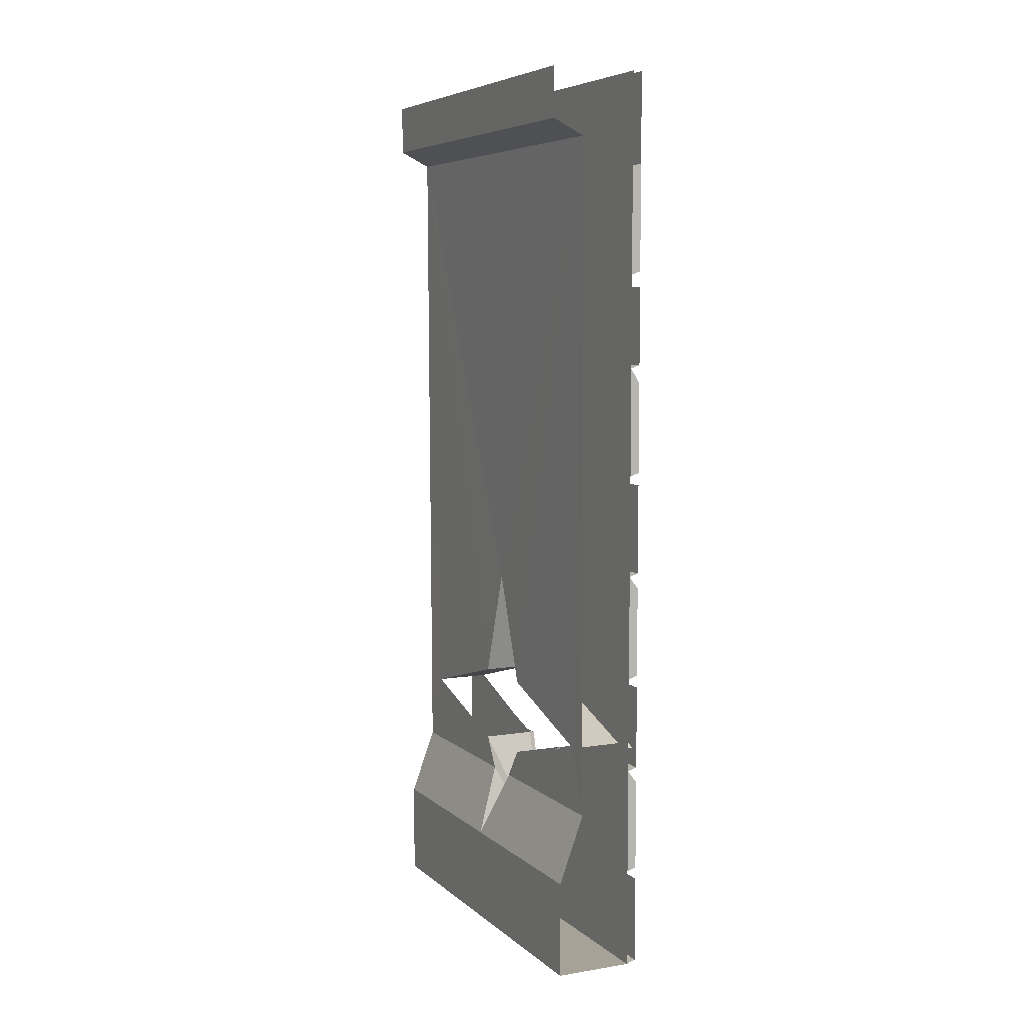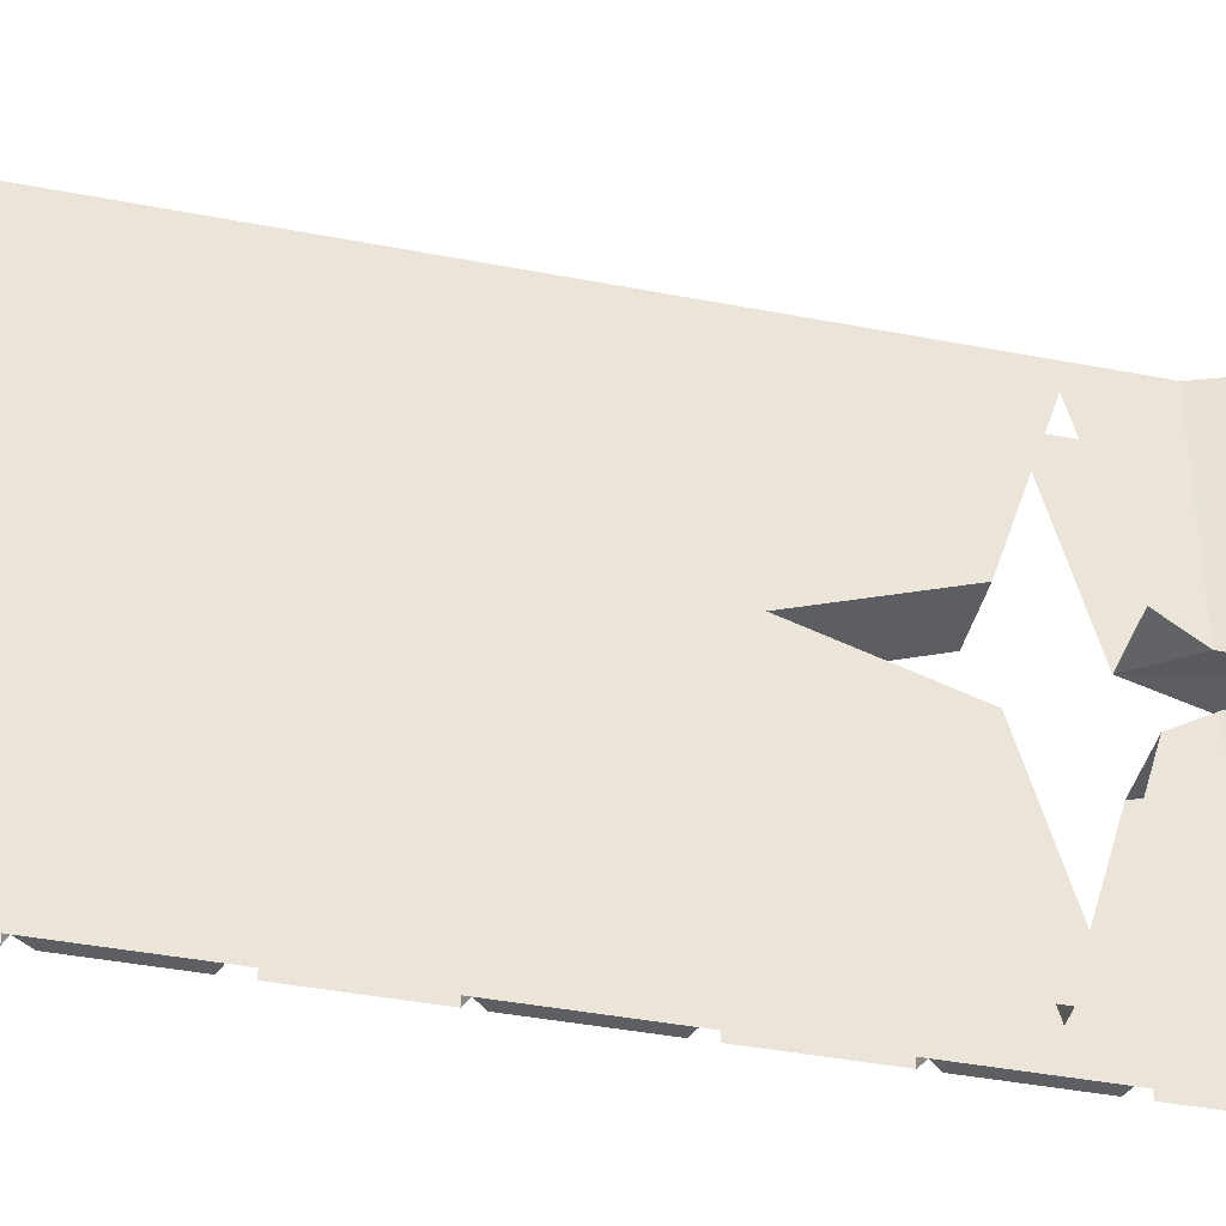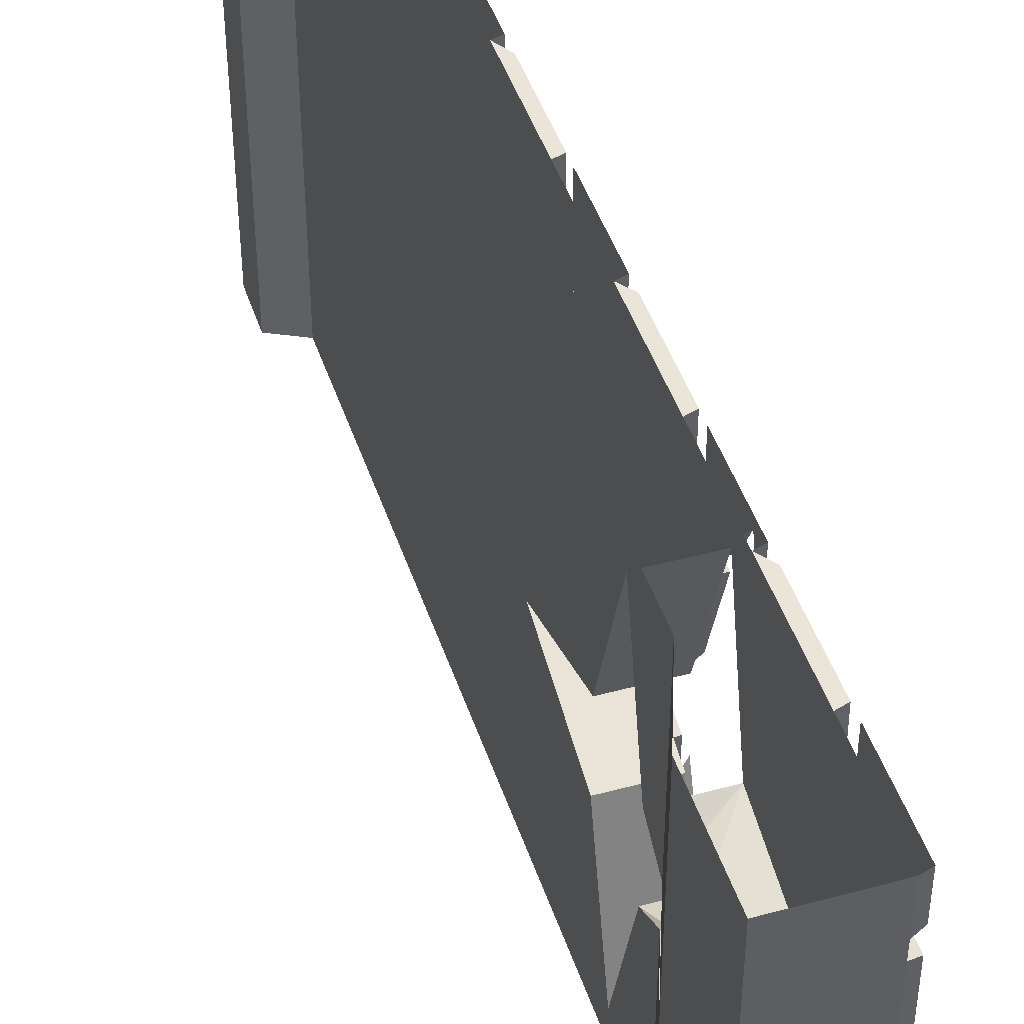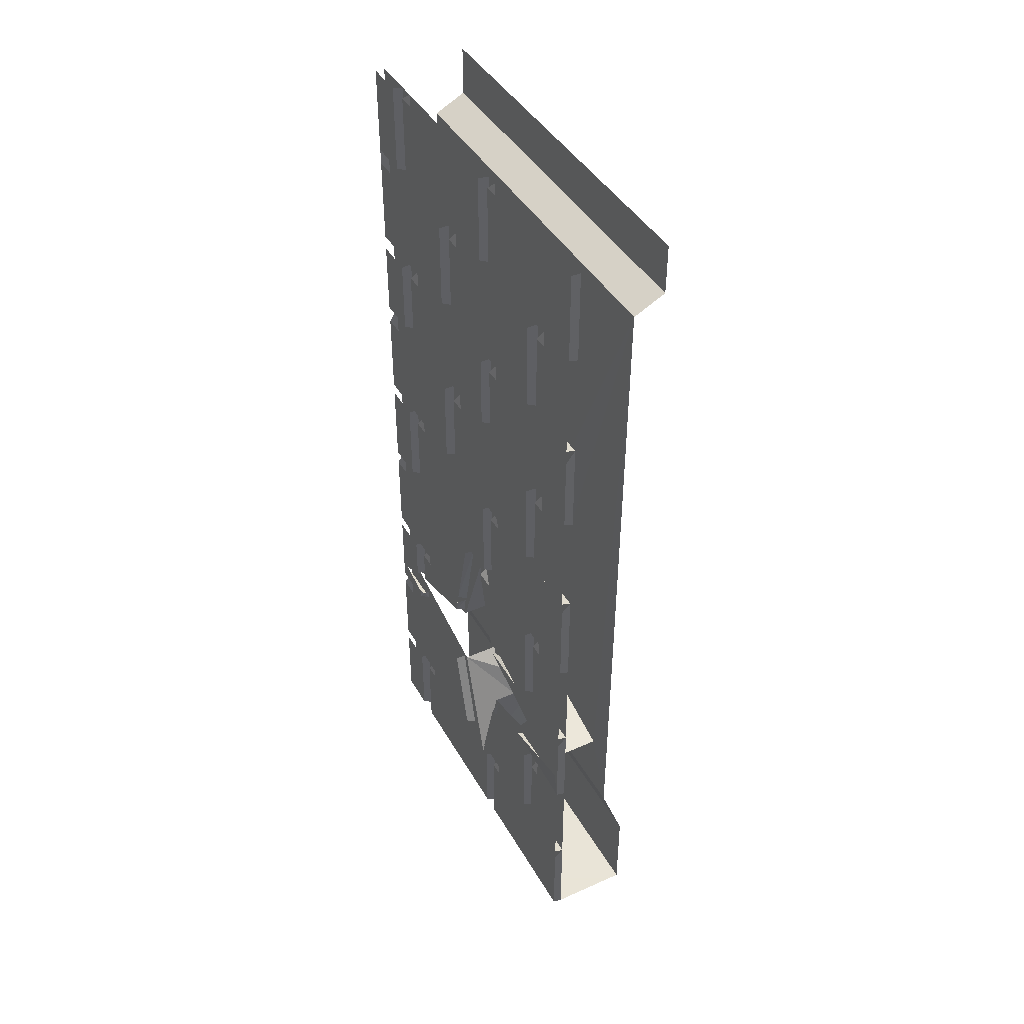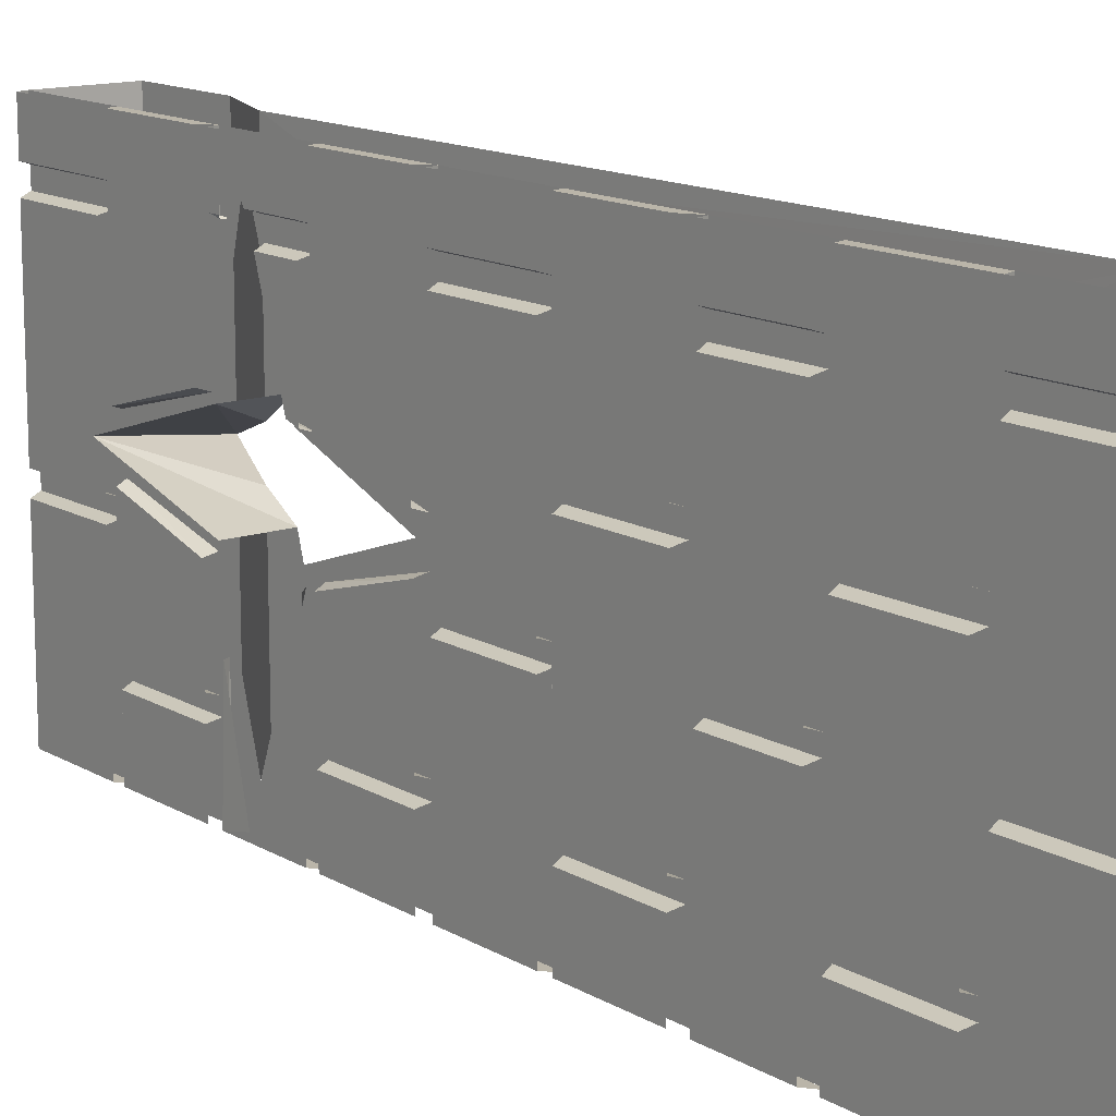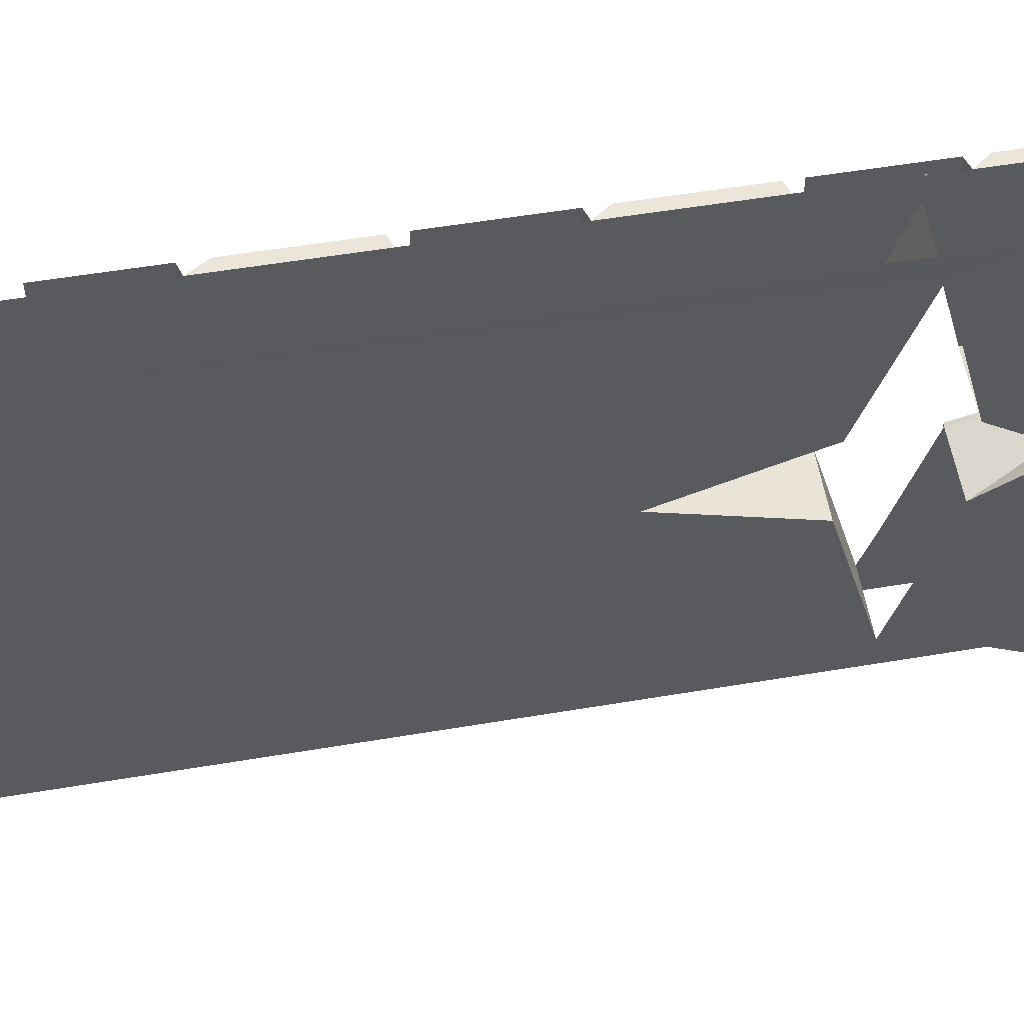
<metadata>
{"format":"obj","ext":"obj","renderer":"f3d","projection":"perspective","resolution":1024,"background":"white","views":[{"elev":6.4,"azim":-25.1,"up":"+Y"},{"elev":-40.5,"azim":-103.2,"up":"+Z"},{"elev":44.7,"azim":-17.5,"up":"+Z"},{"elev":42.8,"azim":152.2,"up":"+Y"},{"elev":13.7,"azim":142.3,"up":"+Z"},{"elev":55.9,"azim":-99.8,"up":"+Z"}]}
</metadata>
<code>
v -0.2578 -1.523 0.1094
v -0.2578 -1.297 0.05469
v -0.2578 -1.297 0.5
v -0.2578 -1.523 0.5
v -0.2812 -1.531 0.1016
v -0.2812 -1.289 0.04688
v -0.2578 -1.297 -0.03906
v -0.2578 -1.523 -0.1016
v -0.2578 -1.523 -0.3047
v -0.2578 -1.297 -0.3047
v -0.2812 -1.531 -0.3125
v -0.2812 -1.289 -0.3125
v -0.2578 -1.523 -0.5
v -0.2578 -1.297 -0.5
v -0.2578 -1.297 -0.3516
v -0.2578 -1.523 -0.3516
v -0.2812 -1.531 -0.5
v -0.2812 -1.531 -0.3438
v -0.2812 -1.289 -0.3438
v -0.2578 -1.031 -0.1094
v -0.2578 -1.258 -0.1094
v -0.2578 -1.258 -0.5
v -0.2578 -1.031 -0.5
v -0.2812 -1.266 -0.5
v -0.2812 -1.008 -0.5
v -0.2578 -1.031 0.3438
v -0.2578 -1.258 0.3438
v -0.2578 -1.258 -0.0625
v -0.2578 -1.031 -0.0625
v -0.2812 -1.266 -0.07031
v -0.2812 -1.023 -0.07031
v -0.2578 -1.031 0.5
v -0.2578 -1.258 0.5
v -0.2578 -1.258 0.3984
v -0.2578 -1.031 0.3984
v -0.2812 -1.023 0.3906
v -0.2812 -1.266 0.3906
v -0.2812 -1.266 0.5
v -0.2578 -0.7734 -0.3516
v -0.2578 -1 -0.3516
v -0.2578 -1 -0.5
v -0.2578 -0.7734 -0.5
v -0.2578 -0.7734 0.1016
v -0.2578 -1 0.1016
v -0.2578 -1 -0.3047
v -0.2578 -0.7734 -0.3047
v -0.2812 -1.008 -0.3125
v -0.2812 -0.7656 -0.3125
v -0.2578 -0.7734 0.5
v -0.2578 -1 0.5
v -0.2578 -1 0.1562
v -0.2578 -0.7734 0.1562
v -0.2812 -1.008 0.1484
v -0.2812 -0.7656 0.1484
v -0.2578 -0.7266 -0.5
v -0.2578 -0.5312 -0.5
v -0.2578 -0.5312 -0.1094
v -0.2578 -0.7266 -0.1094
v -0.2812 -0.7344 -0.5
v -0.2812 -0.5 -0.5
v -0.2578 -0.5312 0.3438
v -0.2578 -0.7266 0.3438
v -0.2578 -0.7266 -0.0625
v -0.2578 -0.5312 -0.0625
v -0.2812 -0.5234 -0.07031
v -0.2812 -0.7344 -0.07031
v -0.2812 -0.7344 0.3516
v -0.2812 -0.5234 0.3516
v -0.2578 -0.5312 0.5
v -0.2578 -0.7266 0.5
v -0.2578 -0.7266 0.3984
v -0.2578 -0.5312 0.3984
v -0.2812 -0.7344 0.3906
v -0.2812 -0.5234 0.3906
v -0.2578 -0.2656 0.1562
v -0.2578 -0.2656 0.5
v -0.2578 -0.4922 0.5
v -0.2578 -0.4922 0.1562
v -0.2812 -0.5 0.1484
v -0.2812 -0.2578 0.1484
v -0.2578 -0.2656 0.1016
v -0.2578 -0.4922 0.1016
v -0.2578 -0.4922 -0.3047
v -0.2578 -0.2656 -0.3047
v -0.2812 -0.2578 -0.3125
v -0.2812 -0.5 -0.3125
v -0.2812 -0.5 0.1094
v -0.2812 -0.2578 0.1094
v -0.2578 -0.2656 -0.3516
v -0.2578 -0.4922 -0.3516
v -0.2578 -0.4922 -0.5
v -0.2578 -0.2656 -0.5
v -0.2578 0 -0.5
v -0.2578 0 -0.1094
v -0.2578 -0.2266 -0.1094
v -0.2578 -0.2266 -0.5
v -0.2812 0 -0.5
v -0.2812 -0.2344 -0.5
v -0.2812 -0.2344 -0.1016
v -0.2812 0 -0.1016
v -0.2578 0 0.3438
v -0.2578 -0.2266 0.3438
v -0.2578 -0.2266 -0.0625
v -0.2578 0 -0.0625
v -0.2812 0 -0.07031
v -0.2812 -0.2344 -0.07031
v -0.2812 -0.2344 0.3516
v -0.2812 0 0.3516
v -0.2578 -0.2266 0.5
v -0.2578 -0.2266 0.3984
v -0.2578 0 0.3984
v -0.2578 0 0.5
v -0.2578 -1.695 -0.4844
v -0.2656 -1.766 -0.25
v -0.2578 -1.766 -0.5
v -0.2578 -1.555 -0.5
v -0.2578 -1.555 -0.1094
v -0.2812 -1.578 -0.1094
v -0.2812 -1.703 -0.4688
v -0.2578 -1.586 0.125
v -0.2578 -1.555 0.1172
v -0.2578 -1.555 0.3438
v -0.2578 -1.656 0.3438
v -0.2812 -1.594 0.1172
v -0.2812 -1.547 0.1094
v -0.2578 -1.719 0.4766
v -0.2578 -1.68 0.3984
v -0.2578 -1.555 0.3984
v -0.2578 -1.555 0.5
v -0.2578 -1.766 0.5
v -0.2578 -1.742 0.3828
v -0.2578 -1.766 0.3828
v -0.2656 -1.75 0.375
v -0.2812 -1.75 0.375
v -0.2812 -1.773 0.375
v -0.2812 -1.773 0.5
v -0.2812 -0.5 0.5
v -0.2812 -0.2344 0.3906
v -0.2812 -0.2344 0.5
v -0.2812 -0.7344 0.5
v -0.2812 -0.7656 0.1094
v -0.2812 -1.008 0.1094
v -0.2812 -1.008 0.5
v -0.2812 -1.266 0.3516
v -0.2812 -1.023 -0.1016
v -0.2812 -1.266 -0.1016
v -0.2812 -0.5234 -0.1016
v -0.2812 -0.7344 -0.1016
v -0.2812 -1.289 -0.03125
v -0.2812 -1.531 -0.09375
v -0.2812 -1.531 0.5
v -0.2812 -1.773 -0.25
v -0.2812 -1.773 -0.5
v -0.2812 -1.664 0.3516
v -0.2812 -1.547 0.3516
v -0.2812 -0.5 -0.3438
v -0.2812 -1.008 -0.3438
v -0.2812 -0.7656 -0.3438
v -0.2812 0 0.3906
v -0.2812 -1.023 0.3516
v -0.2812 -0.2578 -0.3438
v -0.2578 -2.039 0.07031
v -0.2578 -1.812 0.1328
v -0.2578 -1.805 0.5
v -0.2578 -2.031 0.5
v -0.2812 -2.047 0.0625
v -0.2812 -1.805 0.125
v -0.2578 -1.805 -0.1094
v -0.2578 -2.031 -0.04688
v -0.2578 -2.031 -0.3047
v -0.2578 -1.805 -0.3047
v -0.2812 -2.039 -0.3125
v -0.2812 -1.797 -0.3125
v -0.2578 -2.031 -0.5
v -0.2578 -1.805 -0.5
v -0.2578 -1.805 -0.3516
v -0.2578 -2.031 -0.3516
v -0.2812 -2.039 -0.5
v -0.2812 -2.039 -0.3438
v -0.2812 -1.797 -0.3438
v -0.2578 -2.062 -0.5
v -0.2578 -2.062 -0.1094
v -0.2578 -2.281 -0.1094
v -0.2578 -2.281 -0.5
v -0.2812 -2.289 -0.5
v -0.2812 -2.289 -0.1016
v -0.2812 -2.055 -0.1016
v -0.2578 -2.195 0.007812
v -0.2578 -2.062 0.0625
v -0.2578 -2.062 0.3438
v -0.2578 -2.281 -0.0625
v -0.2578 -2.062 -0.03906
v -0.2578 -2.062 -0.0625
v -0.2812 -2.055 -0.07031
v -0.2812 -2.289 -0.07031
v -0.2578 -2.281 0.3438
v -0.2812 -2.289 0.3516
v -0.2812 -2.055 0.3516
v -0.2578 -2.281 0.5
v -0.2578 -2.281 0.3984
v -0.2578 -2.062 0.3984
v -0.2578 -2.062 0.5
v -0.2812 -1.797 -0.1016
v -0.2812 -2.039 -0.03906
v -0.2812 -2.039 0.5
v -0.2812 -2.289 0.3906
v -0.2812 -2.289 0.5
v -0.2812 -2.055 0.3906
v -0.2812 -1.547 0.3906
v -0.2812 -1.672 0.3906
v -0.2812 -1.719 0.4688
v -0.2812 -1.602 -0.08594
v -0.2812 -1.32 0.007812
v -0.4141 -1.32 0.007812
v -0.4141 -1.602 -0.08594
v -0.2812 -1.695 -0.4297
v -0.2812 0 0.5
v -0.2812 -1.602 0.1094
v -0.4141 -1.602 0.1094
v -0.4219 -0.1641 0.5
v -0.4219 -0.1641 -0.5
v -0.4141 -1.695 -0.4297
v -0.2812 -1.711 0.4453
v -0.4141 -1.711 0.4453
v -0.4141 -1.875 0.5
v -0.4141 -1.875 0.05469
v -0.4766 -2.047 0
v -0.4766 -2.047 0.5
v -0.4766 -2.289 0.5
v -0.4766 -2.289 -0.5
v -0.2812 -2.133 0.007812
v -0.2812 -1.797 0.1094
v -0.4141 -1.797 0.1094
v -0.4141 -1.797 -0.08594
v -0.4141 -1.875 -0.03906
v -0.2812 -1.797 -0.08594
v -0.5 -0.125 -0.5
v -0.5 -0.125 0.5
v -0.5 0 0.5
v -0.5 0 -0.5
v -0.4141 -1.875 -0.5
v -0.4766 -2.047 -0.5
f 1 2 3
f 1 3 4
f 7 8 9
f 7 9 10
f 13 14 15
f 13 15 16
f 162 163 164
f 162 164 165
f 168 169 170
f 168 170 171
f 174 175 176
f 174 176 177
f 1 4 5
f 1 5 6
f 1 6 2
f 10 9 11
f 10 11 12
f 13 16 17
f 17 16 18
f 18 16 15
f 18 15 19
f 23 22 24
f 23 24 25
f 29 28 30
f 29 30 31
f 35 34 36
f 36 34 37
f 37 34 33
f 37 33 38
f 46 45 47
f 46 47 48
f 52 51 53
f 52 53 54
f 55 58 59
f 55 59 56
f 56 59 60
f 64 63 65
f 65 63 66
f 66 63 62
f 66 62 67
f 67 62 68
f 68 62 61
f 72 71 73
f 72 73 74
f 75 78 79
f 75 79 80
f 84 83 85
f 85 83 86
f 86 83 87
f 87 83 82
f 87 82 81
f 87 81 88
f 93 96 97
f 97 96 98
f 98 96 99
f 99 96 95
f 99 95 100
f 100 95 94
f 104 103 105
f 105 103 106
f 106 103 102
f 106 102 107
f 107 102 108
f 108 102 101
f 113 114 115
f 113 115 116
f 113 116 117
f 113 117 118
f 113 118 119
f 120 121 122
f 120 122 123
f 120 123 124
f 120 124 125
f 120 125 121
f 126 127 128
f 126 128 129
f 126 129 130
f 126 130 131
f 131 130 132
f 131 132 133
f 133 132 134
f 134 132 135
f 135 132 130
f 135 130 136
f 78 77 137
f 78 137 79
f 138 110 109
f 138 109 139
f 73 71 70
f 73 70 140
f 43 141 142
f 43 142 44
f 44 142 45
f 45 142 47
f 53 51 50
f 53 50 143
f 143 50 140
f 140 50 49
f 27 144 30
f 27 30 28
f 20 145 146
f 20 146 21
f 21 146 22
f 22 146 24
f 57 147 148
f 57 148 58
f 58 148 59
f 7 149 150
f 7 150 8
f 8 150 9
f 9 150 11
f 4 151 5
f 151 4 38
f 38 4 3
f 152 153 115
f 152 115 114
f 123 154 124
f 154 123 122
f 154 122 155
f 90 156 60
f 90 60 91
f 25 41 40
f 25 40 157
f 157 40 39
f 157 39 158
f 138 159 111
f 138 111 110
f 144 27 26
f 144 26 160
f 89 161 156
f 89 156 90
f 77 109 139
f 77 139 137
f 17 116 115
f 17 115 153
f 162 165 166
f 162 166 167
f 162 167 163
f 171 170 172
f 171 172 173
f 174 177 178
f 178 177 179
f 179 177 176
f 179 176 180
f 181 182 183
f 181 183 184
f 181 184 178
f 178 184 185
f 185 184 186
f 186 184 183
f 186 183 187
f 187 183 182
f 188 189 190
f 188 190 191
f 188 191 192
f 192 191 193
f 193 191 194
f 194 191 195
f 195 191 196
f 195 196 197
f 197 196 190
f 197 190 198
f 190 196 191
f 199 200 201
f 199 201 202
f 168 203 204
f 168 204 169
f 169 204 170
f 170 204 172
f 165 205 166
f 205 165 136
f 136 165 164
f 206 200 199
f 206 199 207
f 208 201 200
f 208 200 206
f 209 128 127
f 209 127 210
f 210 127 211
f 211 127 126
f 132 135 133
f 212 213 214
f 212 214 215
f 212 215 216
f 212 216 97
f 212 97 213
f 213 97 217
f 213 217 218
f 213 218 219
f 213 219 214
f 214 219 220
f 214 220 221
f 214 221 215
f 215 221 222
f 215 222 216
f 218 223 224
f 218 224 219
f 219 224 220
f 220 224 225
f 225 224 226
f 228 227 229
f 229 227 230
f 229 230 185
f 229 185 207
f 207 185 231
f 207 231 223
f 207 223 217
f 217 223 218
f 232 231 227
f 232 227 226
f 232 226 233
f 233 226 224
f 234 235 231
f 234 231 236
f 236 231 185
f 236 185 216
f 216 185 97
f 223 231 232
f 237 238 239
f 237 239 240
f 221 241 222
f 222 241 234
f 234 241 235
f 235 227 231
f 227 242 230
f 20 21 22
f 20 22 23
f 26 27 28
f 26 28 29
f 32 33 34
f 32 34 35
f 39 40 41
f 39 41 42
f 43 44 45
f 43 45 46
f 49 50 51
f 49 51 52
f 225 226 227
f 225 227 228
f 237 221 238
f 235 241 227
f 221 220 238
f 242 227 241
f 55 56 57
f 55 57 58
f 61 62 63
f 61 63 64
f 69 70 71
f 69 71 72
f 75 76 77
f 75 77 78
f 81 82 83
f 81 83 84
f 89 90 91
f 89 91 92
f 93 94 95
f 93 95 96
f 101 102 103
f 101 103 104
f 109 110 111
f 109 111 112

</code>
